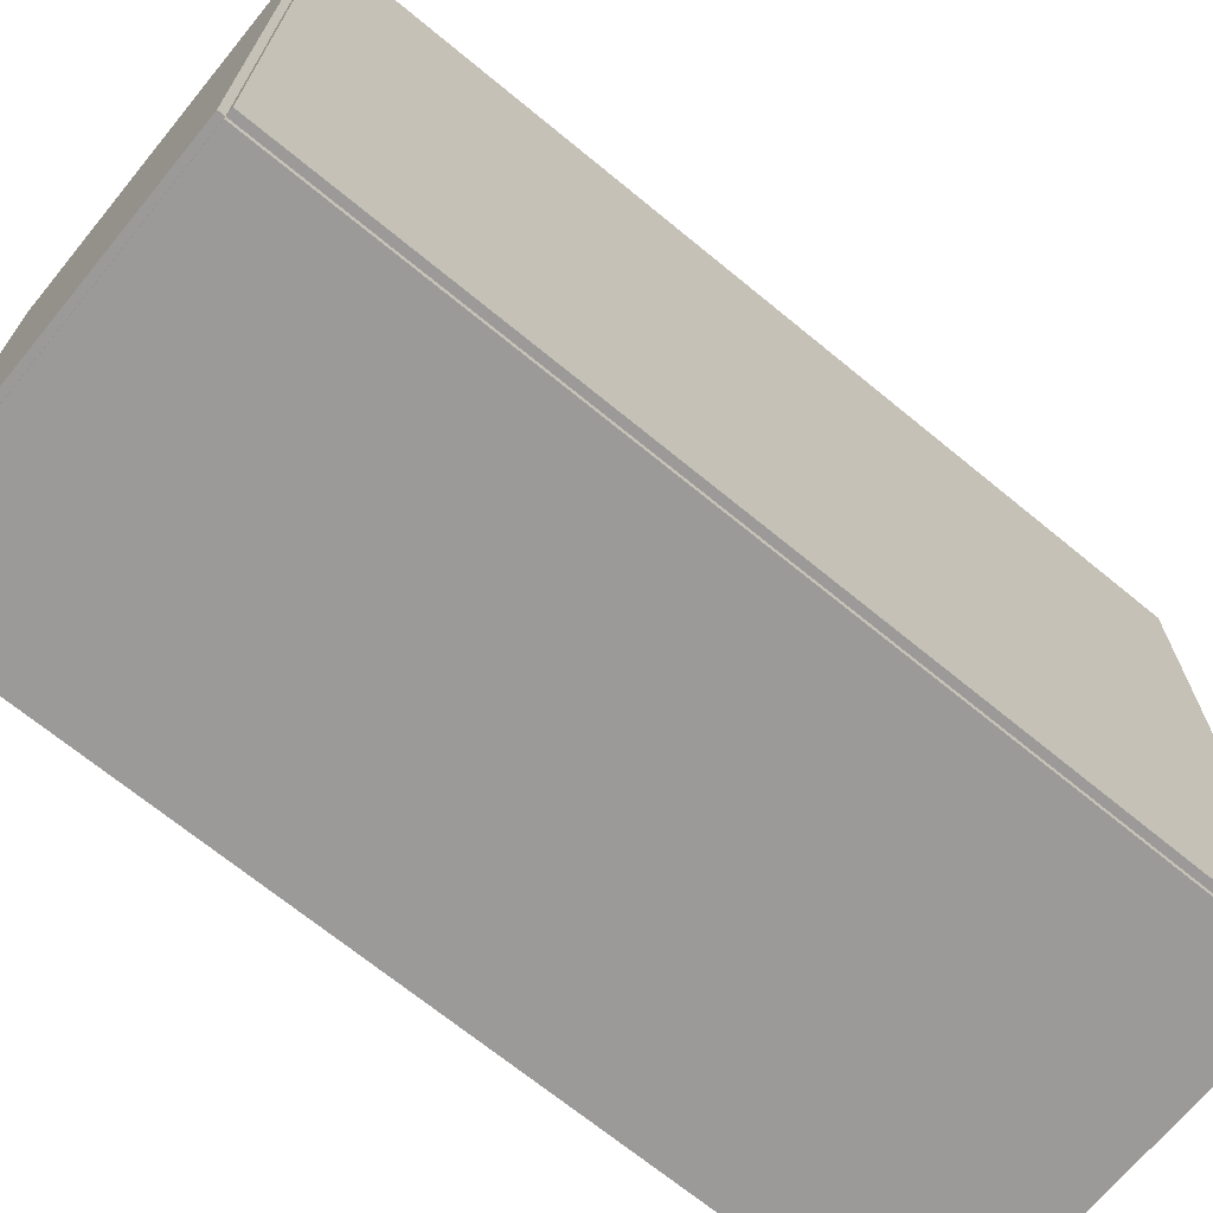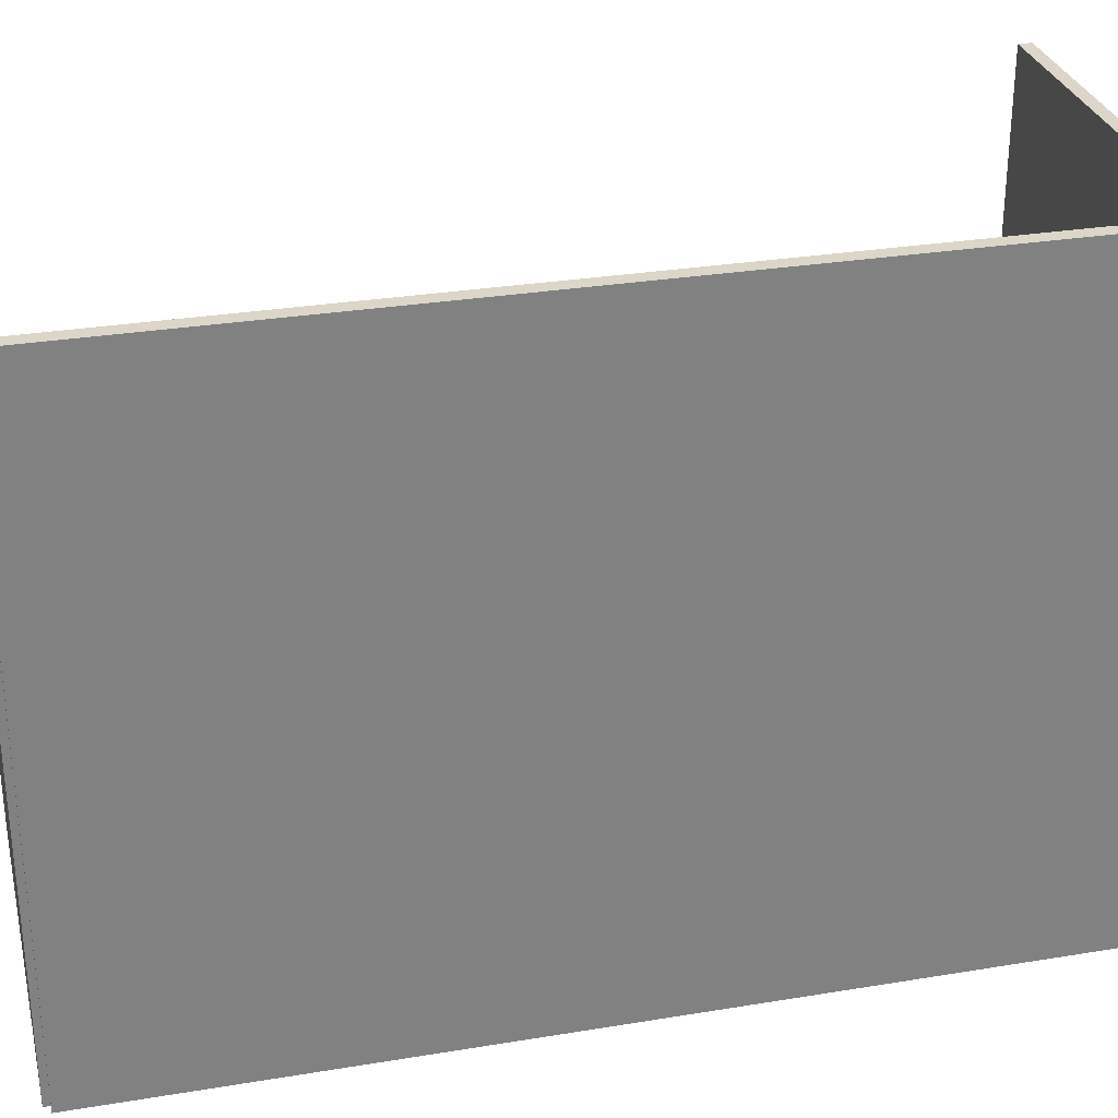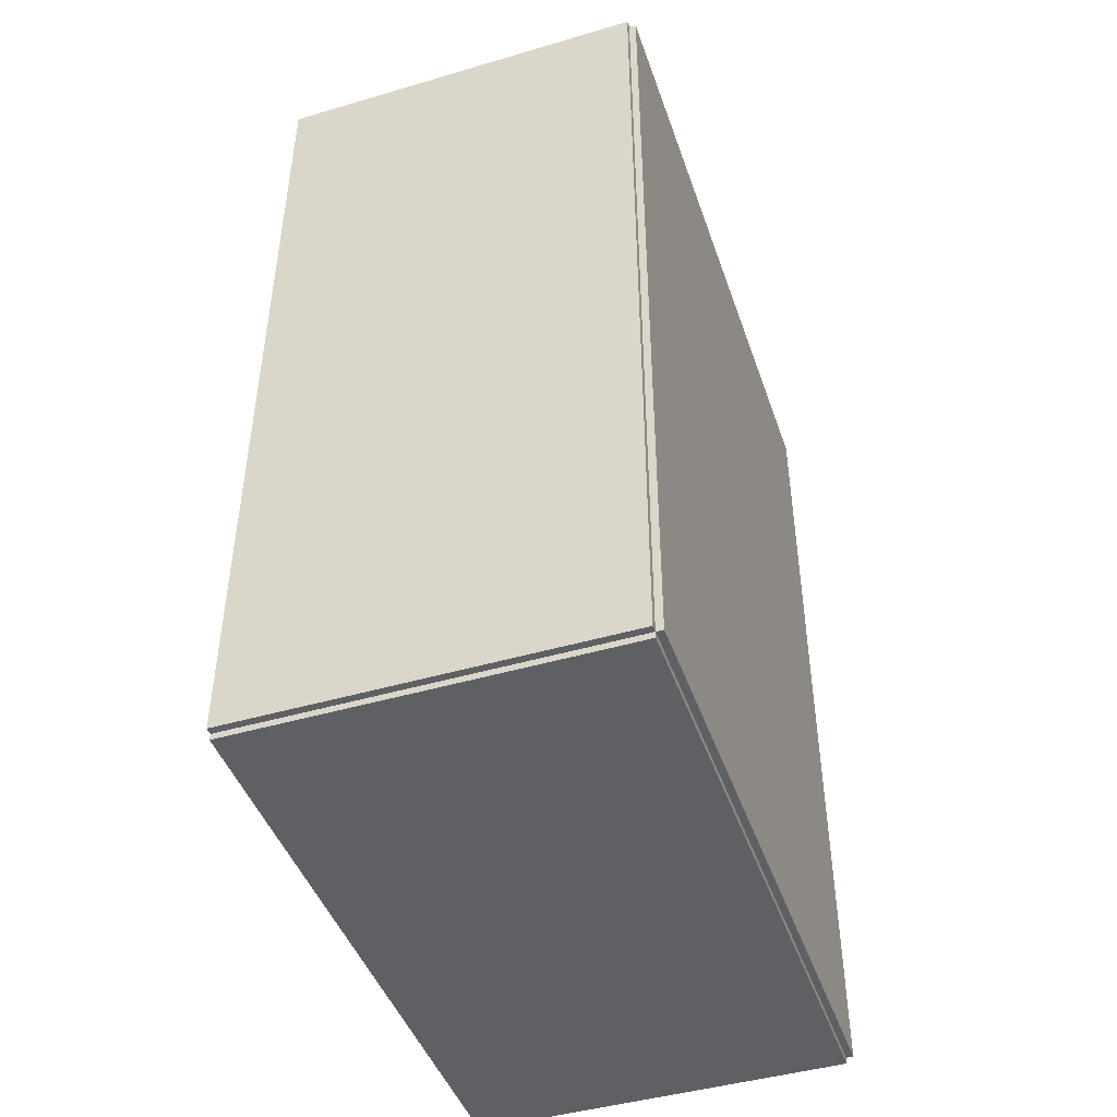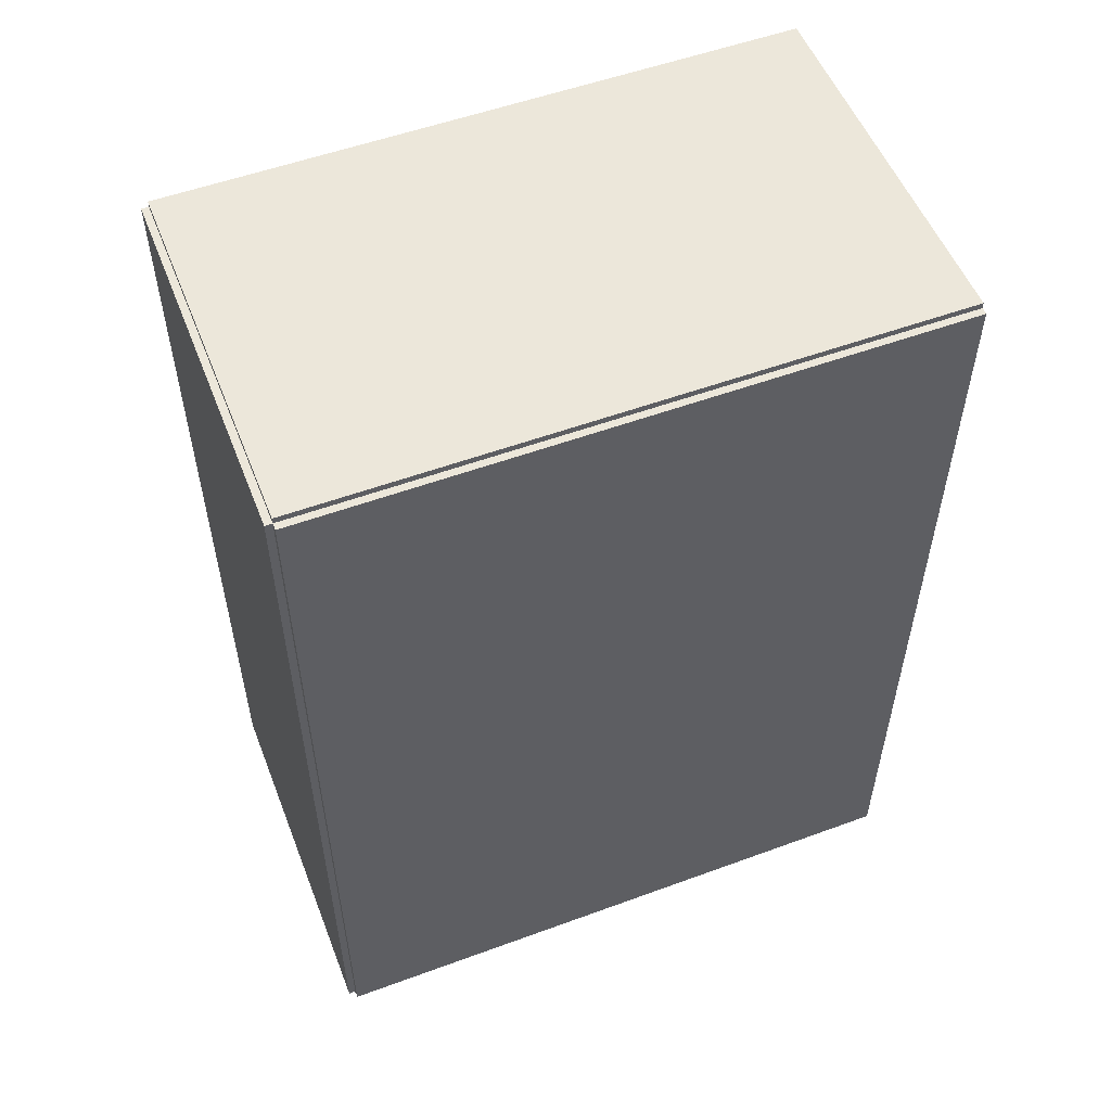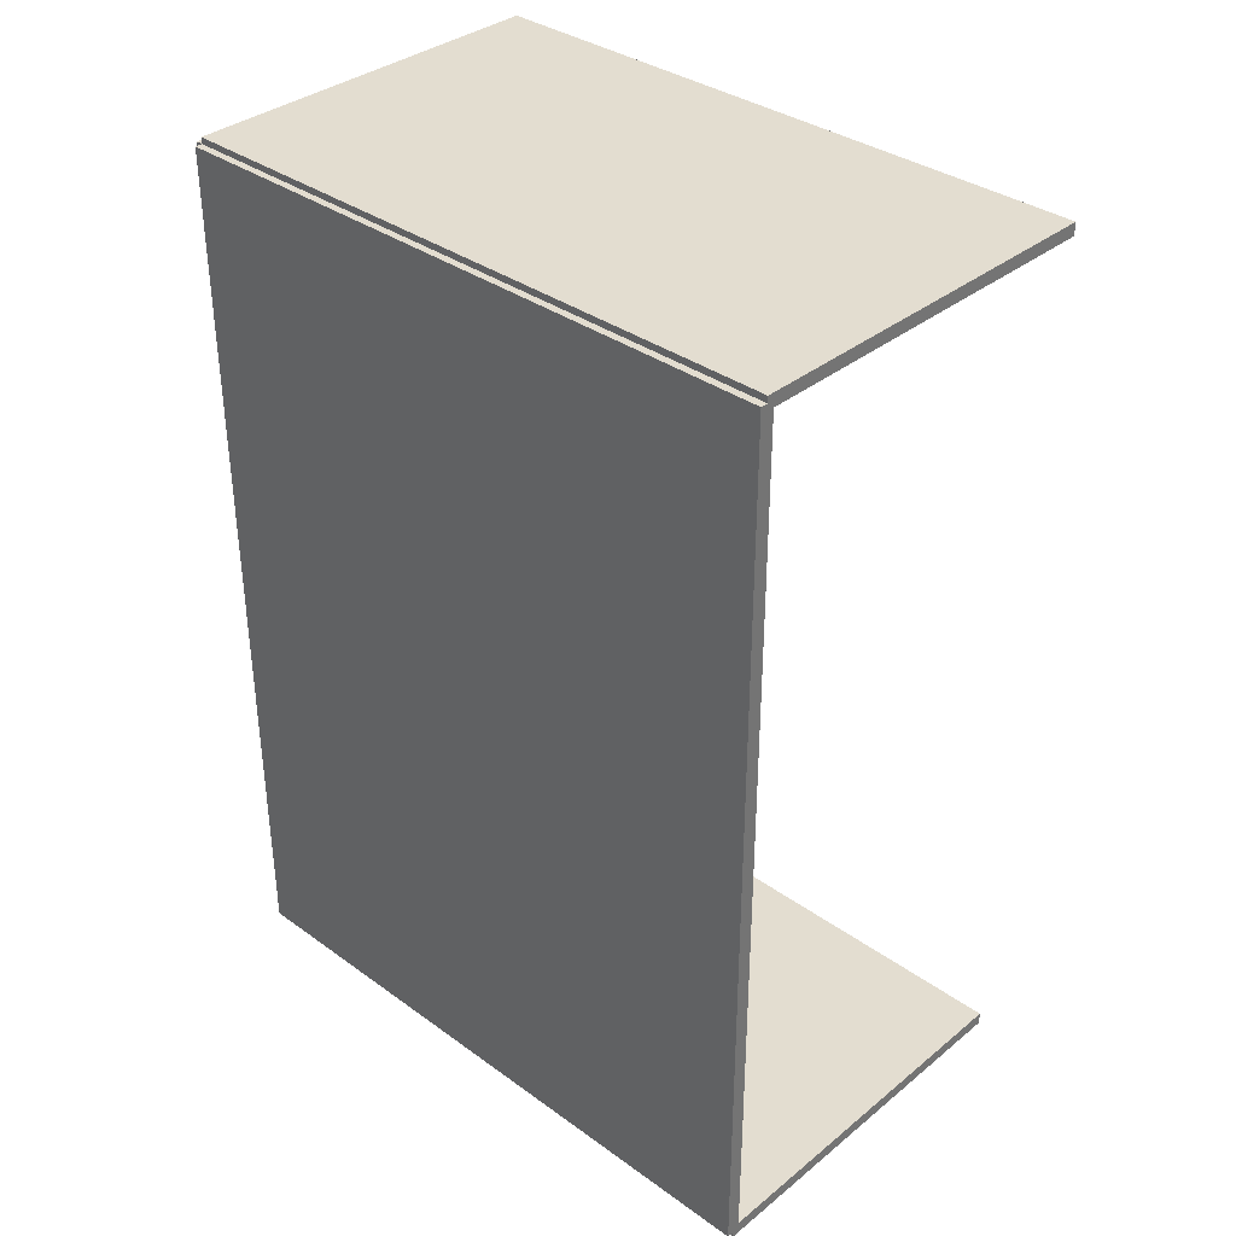
<metadata>
{"format":"obj","ext":"obj","renderer":"f3d","projection":"perspective","resolution":1024,"background":"white","views":[{"elev":-69.5,"azim":-129.4,"up":"+Z"},{"elev":29.7,"azim":-103.6,"up":"+Z"},{"elev":-45.2,"azim":-161.3,"up":"+Y"},{"elev":54.1,"azim":-111.3,"up":"+Y"},{"elev":35.5,"azim":-46.6,"up":"+Y"}]}
</metadata>
<code>
v -0.08373 -0.1948 -0.003146
v -0.08373 -0.1948 0.003146
v -0.08373 0.1948 -0.003146
v -0.08373 0.1948 0.003146
v 0.08373 -0.1948 -0.003146
v 0.08373 -0.1948 0.003146
v 0.08373 0.1948 -0.003146
v 0.08373 0.1948 0.003146
v -0.08059 -0.1948 0
v -0.08688 -0.1948 0
v -0.08059 0.1948 0
v -0.08688 0.1948 0
v -0.08059 -0.1948 0.2812
v -0.08688 -0.1948 0.2812
v -0.08059 0.1948 0.2812
v -0.08688 0.1948 0.2812
v -0.08373 0.192 0.2812
v -0.08373 0.1976 0.2812
v -0.08373 0.192 0
v -0.08373 0.1976 0
v 0.08373 0.192 0.2812
v 0.08373 0.1976 0.2812
v 0.08373 0.192 0
v 0.08373 0.1976 0
v -0.08373 -0.192 0
v -0.08373 -0.1976 0
v -0.08373 -0.192 0.2812
v -0.08373 -0.1976 0.2812
v 0.08373 -0.192 0
v 0.08373 -0.1976 0
v 0.08373 -0.192 0.2812
v 0.08373 -0.1976 0.2812
v -0.01553 -0.1366 0.006292
v 0.01443 -0.1366 0.006292
v 0.01443 -0.1366 0.07206
v -0.01553 -0.1366 0.07206
v 0.01386 -0.1307 0.006292
v 0.01386 -0.1307 0.07206
v 0.01215 -0.1251 0.006292
v 0.01215 -0.1251 0.07206
v 0.009382 -0.1199 0.006292
v 0.009382 -0.1199 0.07206
v 0.005656 -0.1154 0.006292
v 0.005656 -0.1154 0.07206
v 0.001116 -0.1117 0.006292
v 0.001116 -0.1117 0.07206
v -0.004064 -0.1089 0.006292
v -0.004064 -0.1089 0.07206
v -0.009685 -0.1072 0.006292
v -0.009685 -0.1072 0.07206
v -0.01553 -0.1066 0.006292
v -0.01553 -0.1066 0.07206
v -0.02137 -0.1072 0.006292
v -0.02137 -0.1072 0.07206
v -0.027 -0.1089 0.006292
v -0.027 -0.1089 0.07206
v -0.03218 -0.1117 0.006292
v -0.03218 -0.1117 0.07206
v -0.03672 -0.1154 0.006292
v -0.03672 -0.1154 0.07206
v -0.04044 -0.1199 0.006292
v -0.04044 -0.1199 0.07206
v -0.04321 -0.1251 0.006292
v -0.04321 -0.1251 0.07206
v -0.04492 -0.1307 0.006292
v -0.04492 -0.1307 0.07206
v -0.04549 -0.1366 0.006292
v -0.04549 -0.1366 0.07206
v -0.04492 -0.1424 0.006292
v -0.04492 -0.1424 0.07206
v -0.04321 -0.148 0.006292
v -0.04321 -0.148 0.07206
v -0.04044 -0.1532 0.006292
v -0.04044 -0.1532 0.07206
v -0.03672 -0.1577 0.006292
v -0.03672 -0.1577 0.07206
v -0.03218 -0.1615 0.006292
v -0.03218 -0.1615 0.07206
v -0.027 -0.1642 0.006292
v -0.027 -0.1642 0.07206
v -0.02137 -0.1659 0.006292
v -0.02137 -0.1659 0.07206
v -0.01553 -0.1665 0.006292
v -0.01553 -0.1665 0.07206
v -0.009685 -0.1659 0.006292
v -0.009685 -0.1659 0.07206
v -0.004064 -0.1642 0.006292
v -0.004064 -0.1642 0.07206
v 0.001116 -0.1615 0.006292
v 0.001116 -0.1615 0.07206
v 0.005656 -0.1577 0.006292
v 0.005656 -0.1577 0.07206
v 0.009382 -0.1532 0.006292
v 0.009382 -0.1532 0.07206
v 0.01215 -0.148 0.006292
v 0.01215 -0.148 0.07206
v 0.01386 -0.1424 0.006292
v 0.01386 -0.1424 0.07206
v -0.01122 -0.06528 0.006292
v 0.01405 -0.06528 0.006292
v 0.01405 -0.06528 0.09049
v -0.01122 -0.06528 0.09049
v 0.01356 -0.06035 0.006292
v 0.01356 -0.06035 0.09049
v 0.01212 -0.05562 0.006292
v 0.01212 -0.05562 0.09049
v 0.009789 -0.05125 0.006292
v 0.009789 -0.05125 0.09049
v 0.006647 -0.04742 0.006292
v 0.006647 -0.04742 0.09049
v 0.002818 -0.04428 0.006292
v 0.002818 -0.04428 0.09049
v -0.001549 -0.04194 0.006292
v -0.001549 -0.04194 0.09049
v -0.006288 -0.04051 0.006292
v -0.006288 -0.04051 0.09049
v -0.01122 -0.04002 0.006292
v -0.01122 -0.04002 0.09049
v -0.01615 -0.04051 0.006292
v -0.01615 -0.04051 0.09049
v -0.02088 -0.04194 0.006292
v -0.02088 -0.04194 0.09049
v -0.02525 -0.04428 0.006292
v -0.02525 -0.04428 0.09049
v -0.02908 -0.04742 0.006292
v -0.02908 -0.04742 0.09049
v -0.03222 -0.05125 0.006292
v -0.03222 -0.05125 0.09049
v -0.03456 -0.05562 0.006292
v -0.03456 -0.05562 0.09049
v -0.03599 -0.06035 0.006292
v -0.03599 -0.06035 0.09049
v -0.03648 -0.06528 0.006292
v -0.03648 -0.06528 0.09049
v -0.03599 -0.07021 0.006292
v -0.03599 -0.07021 0.09049
v -0.03456 -0.07495 0.006292
v -0.03456 -0.07495 0.09049
v -0.03222 -0.07932 0.006292
v -0.03222 -0.07932 0.09049
v -0.02908 -0.08315 0.006292
v -0.02908 -0.08315 0.09049
v -0.02525 -0.08629 0.006292
v -0.02525 -0.08629 0.09049
v -0.02088 -0.08862 0.006292
v -0.02088 -0.08862 0.09049
v -0.01615 -0.09006 0.006292
v -0.01615 -0.09006 0.09049
v -0.01122 -0.09055 0.006292
v -0.01122 -0.09055 0.09049
v -0.006288 -0.09006 0.006292
v -0.006288 -0.09006 0.09049
v -0.001549 -0.08862 0.006292
v -0.001549 -0.08862 0.09049
v 0.002818 -0.08629 0.006292
v 0.002818 -0.08629 0.09049
v 0.006647 -0.08315 0.006292
v 0.006647 -0.08315 0.09049
v 0.009789 -0.07932 0.006292
v 0.009789 -0.07932 0.09049
v 0.01212 -0.07495 0.006292
v 0.01212 -0.07495 0.09049
v 0.01356 -0.07021 0.006292
v 0.01356 -0.07021 0.09049
v -0.02176 0.03979 0.006292
v 0.003133 0.03979 0.006292
v 0.003133 0.03979 0.0727
v -0.02176 0.03979 0.0727
v 0.002654 0.04465 0.006292
v 0.002654 0.04465 0.0727
v 0.001238 0.04932 0.006292
v 0.001238 0.04932 0.0727
v -0.001062 0.05362 0.006292
v -0.001062 0.05362 0.0727
v -0.004158 0.05739 0.006292
v -0.004158 0.05739 0.0727
v -0.00793 0.06049 0.006292
v -0.00793 0.06049 0.0727
v -0.01223 0.06279 0.006292
v -0.01223 0.06279 0.0727
v -0.0169 0.0642 0.006292
v -0.0169 0.0642 0.0727
v -0.02176 0.06468 0.006292
v -0.02176 0.06468 0.0727
v -0.02662 0.0642 0.006292
v -0.02662 0.0642 0.0727
v -0.03129 0.06279 0.006292
v -0.03129 0.06279 0.0727
v -0.03559 0.06049 0.006292
v -0.03559 0.06049 0.0727
v -0.03936 0.05739 0.006292
v -0.03936 0.05739 0.0727
v -0.04246 0.05362 0.006292
v -0.04246 0.05362 0.0727
v -0.04476 0.04932 0.006292
v -0.04476 0.04932 0.0727
v -0.04617 0.04465 0.006292
v -0.04617 0.04465 0.0727
v -0.04665 0.03979 0.006292
v -0.04665 0.03979 0.0727
v -0.04617 0.03493 0.006292
v -0.04617 0.03493 0.0727
v -0.04476 0.03026 0.006292
v -0.04476 0.03026 0.0727
v -0.04246 0.02596 0.006292
v -0.04246 0.02596 0.0727
v -0.03936 0.02219 0.006292
v -0.03936 0.02219 0.0727
v -0.03559 0.01909 0.006292
v -0.03559 0.01909 0.0727
v -0.03129 0.01679 0.006292
v -0.03129 0.01679 0.0727
v -0.02662 0.01538 0.006292
v -0.02662 0.01538 0.0727
v -0.02176 0.0149 0.006292
v -0.02176 0.0149 0.0727
v -0.0169 0.01538 0.006292
v -0.0169 0.01538 0.0727
v -0.01223 0.01679 0.006292
v -0.01223 0.01679 0.0727
v -0.00793 0.01909 0.006292
v -0.00793 0.01909 0.0727
v -0.004158 0.02219 0.006292
v -0.004158 0.02219 0.0727
v -0.001062 0.02596 0.006292
v -0.001062 0.02596 0.0727
v 0.001238 0.03026 0.006292
v 0.001238 0.03026 0.0727
v 0.002654 0.03493 0.006292
v 0.002654 0.03493 0.0727
f 2 4 1
f 5 2 1
f 1 4 3
f 3 5 1
f 2 8 4
f 6 2 5
f 6 8 2
f 4 8 3
f 7 5 3
f 3 8 7
f 7 6 5
f 8 6 7
f 10 12 9
f 13 10 9
f 9 12 11
f 11 13 9
f 10 16 12
f 14 10 13
f 14 16 10
f 12 16 11
f 15 13 11
f 11 16 15
f 15 14 13
f 16 14 15
f 18 20 17
f 21 18 17
f 17 20 19
f 19 21 17
f 18 24 20
f 22 18 21
f 22 24 18
f 20 24 19
f 23 21 19
f 19 24 23
f 23 22 21
f 24 22 23
f 26 28 25
f 29 26 25
f 25 28 27
f 27 29 25
f 26 32 28
f 30 26 29
f 30 32 26
f 28 32 27
f 31 29 27
f 27 32 31
f 31 30 29
f 32 30 31
f 34 33 37
f 34 37 35
f 35 37 38
f 35 38 36
f 37 33 39
f 37 39 38
f 38 39 40
f 38 40 36
f 39 33 41
f 39 41 40
f 40 41 42
f 40 42 36
f 41 33 43
f 41 43 42
f 42 43 44
f 42 44 36
f 43 33 45
f 43 45 44
f 44 45 46
f 44 46 36
f 45 33 47
f 45 47 46
f 46 47 48
f 46 48 36
f 47 33 49
f 47 49 48
f 48 49 50
f 48 50 36
f 49 33 51
f 49 51 50
f 50 51 52
f 50 52 36
f 51 33 53
f 51 53 52
f 52 53 54
f 52 54 36
f 53 33 55
f 53 55 54
f 54 55 56
f 54 56 36
f 55 33 57
f 55 57 56
f 56 57 58
f 56 58 36
f 57 33 59
f 57 59 58
f 58 59 60
f 58 60 36
f 59 33 61
f 59 61 60
f 60 61 62
f 60 62 36
f 61 33 63
f 61 63 62
f 62 63 64
f 62 64 36
f 63 33 65
f 63 65 64
f 64 65 66
f 64 66 36
f 65 33 67
f 65 67 66
f 66 67 68
f 66 68 36
f 67 33 69
f 67 69 68
f 68 69 70
f 68 70 36
f 69 33 71
f 69 71 70
f 70 71 72
f 70 72 36
f 71 33 73
f 71 73 72
f 72 73 74
f 72 74 36
f 73 33 75
f 73 75 74
f 74 75 76
f 74 76 36
f 75 33 77
f 75 77 76
f 76 77 78
f 76 78 36
f 77 33 79
f 77 79 78
f 78 79 80
f 78 80 36
f 79 33 81
f 79 81 80
f 80 81 82
f 80 82 36
f 81 33 83
f 81 83 82
f 82 83 84
f 82 84 36
f 83 33 85
f 83 85 84
f 84 85 86
f 84 86 36
f 85 33 87
f 85 87 86
f 86 87 88
f 86 88 36
f 87 33 89
f 87 89 88
f 88 89 90
f 88 90 36
f 89 33 91
f 89 91 90
f 90 91 92
f 90 92 36
f 91 33 93
f 91 93 92
f 92 93 94
f 92 94 36
f 93 33 95
f 93 95 94
f 94 95 96
f 94 96 36
f 95 33 97
f 95 97 96
f 96 97 98
f 96 98 36
f 97 33 34
f 97 34 98
f 98 34 35
f 98 35 36
f 100 99 103
f 100 103 101
f 101 103 104
f 101 104 102
f 103 99 105
f 103 105 104
f 104 105 106
f 104 106 102
f 105 99 107
f 105 107 106
f 106 107 108
f 106 108 102
f 107 99 109
f 107 109 108
f 108 109 110
f 108 110 102
f 109 99 111
f 109 111 110
f 110 111 112
f 110 112 102
f 111 99 113
f 111 113 112
f 112 113 114
f 112 114 102
f 113 99 115
f 113 115 114
f 114 115 116
f 114 116 102
f 115 99 117
f 115 117 116
f 116 117 118
f 116 118 102
f 117 99 119
f 117 119 118
f 118 119 120
f 118 120 102
f 119 99 121
f 119 121 120
f 120 121 122
f 120 122 102
f 121 99 123
f 121 123 122
f 122 123 124
f 122 124 102
f 123 99 125
f 123 125 124
f 124 125 126
f 124 126 102
f 125 99 127
f 125 127 126
f 126 127 128
f 126 128 102
f 127 99 129
f 127 129 128
f 128 129 130
f 128 130 102
f 129 99 131
f 129 131 130
f 130 131 132
f 130 132 102
f 131 99 133
f 131 133 132
f 132 133 134
f 132 134 102
f 133 99 135
f 133 135 134
f 134 135 136
f 134 136 102
f 135 99 137
f 135 137 136
f 136 137 138
f 136 138 102
f 137 99 139
f 137 139 138
f 138 139 140
f 138 140 102
f 139 99 141
f 139 141 140
f 140 141 142
f 140 142 102
f 141 99 143
f 141 143 142
f 142 143 144
f 142 144 102
f 143 99 145
f 143 145 144
f 144 145 146
f 144 146 102
f 145 99 147
f 145 147 146
f 146 147 148
f 146 148 102
f 147 99 149
f 147 149 148
f 148 149 150
f 148 150 102
f 149 99 151
f 149 151 150
f 150 151 152
f 150 152 102
f 151 99 153
f 151 153 152
f 152 153 154
f 152 154 102
f 153 99 155
f 153 155 154
f 154 155 156
f 154 156 102
f 155 99 157
f 155 157 156
f 156 157 158
f 156 158 102
f 157 99 159
f 157 159 158
f 158 159 160
f 158 160 102
f 159 99 161
f 159 161 160
f 160 161 162
f 160 162 102
f 161 99 163
f 161 163 162
f 162 163 164
f 162 164 102
f 163 99 100
f 163 100 164
f 164 100 101
f 164 101 102
f 166 165 169
f 166 169 167
f 167 169 170
f 167 170 168
f 169 165 171
f 169 171 170
f 170 171 172
f 170 172 168
f 171 165 173
f 171 173 172
f 172 173 174
f 172 174 168
f 173 165 175
f 173 175 174
f 174 175 176
f 174 176 168
f 175 165 177
f 175 177 176
f 176 177 178
f 176 178 168
f 177 165 179
f 177 179 178
f 178 179 180
f 178 180 168
f 179 165 181
f 179 181 180
f 180 181 182
f 180 182 168
f 181 165 183
f 181 183 182
f 182 183 184
f 182 184 168
f 183 165 185
f 183 185 184
f 184 185 186
f 184 186 168
f 185 165 187
f 185 187 186
f 186 187 188
f 186 188 168
f 187 165 189
f 187 189 188
f 188 189 190
f 188 190 168
f 189 165 191
f 189 191 190
f 190 191 192
f 190 192 168
f 191 165 193
f 191 193 192
f 192 193 194
f 192 194 168
f 193 165 195
f 193 195 194
f 194 195 196
f 194 196 168
f 195 165 197
f 195 197 196
f 196 197 198
f 196 198 168
f 197 165 199
f 197 199 198
f 198 199 200
f 198 200 168
f 199 165 201
f 199 201 200
f 200 201 202
f 200 202 168
f 201 165 203
f 201 203 202
f 202 203 204
f 202 204 168
f 203 165 205
f 203 205 204
f 204 205 206
f 204 206 168
f 205 165 207
f 205 207 206
f 206 207 208
f 206 208 168
f 207 165 209
f 207 209 208
f 208 209 210
f 208 210 168
f 209 165 211
f 209 211 210
f 210 211 212
f 210 212 168
f 211 165 213
f 211 213 212
f 212 213 214
f 212 214 168
f 213 165 215
f 213 215 214
f 214 215 216
f 214 216 168
f 215 165 217
f 215 217 216
f 216 217 218
f 216 218 168
f 217 165 219
f 217 219 218
f 218 219 220
f 218 220 168
f 219 165 221
f 219 221 220
f 220 221 222
f 220 222 168
f 221 165 223
f 221 223 222
f 222 223 224
f 222 224 168
f 223 165 225
f 223 225 224
f 224 225 226
f 224 226 168
f 225 165 227
f 225 227 226
f 226 227 228
f 226 228 168
f 227 165 229
f 227 229 228
f 228 229 230
f 228 230 168
f 229 165 166
f 229 166 230
f 230 166 167
f 230 167 168

</code>
